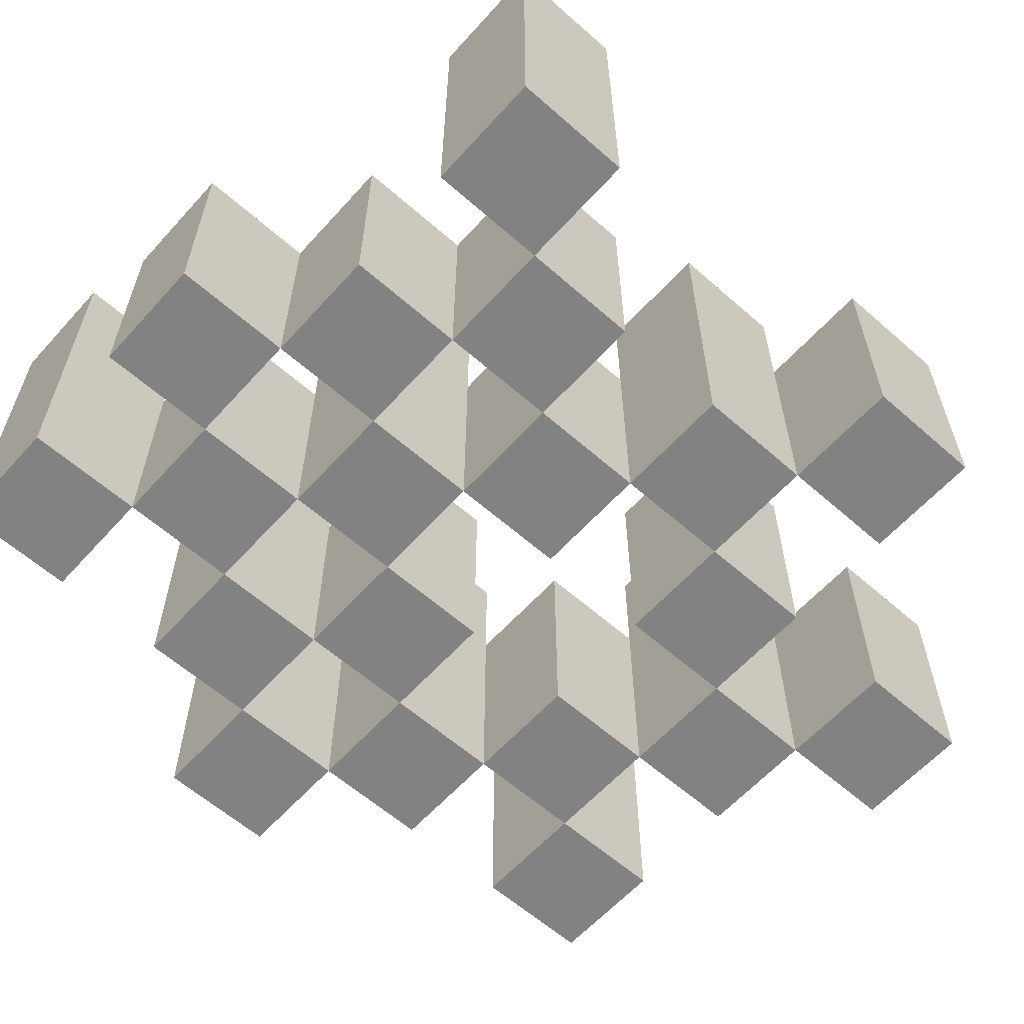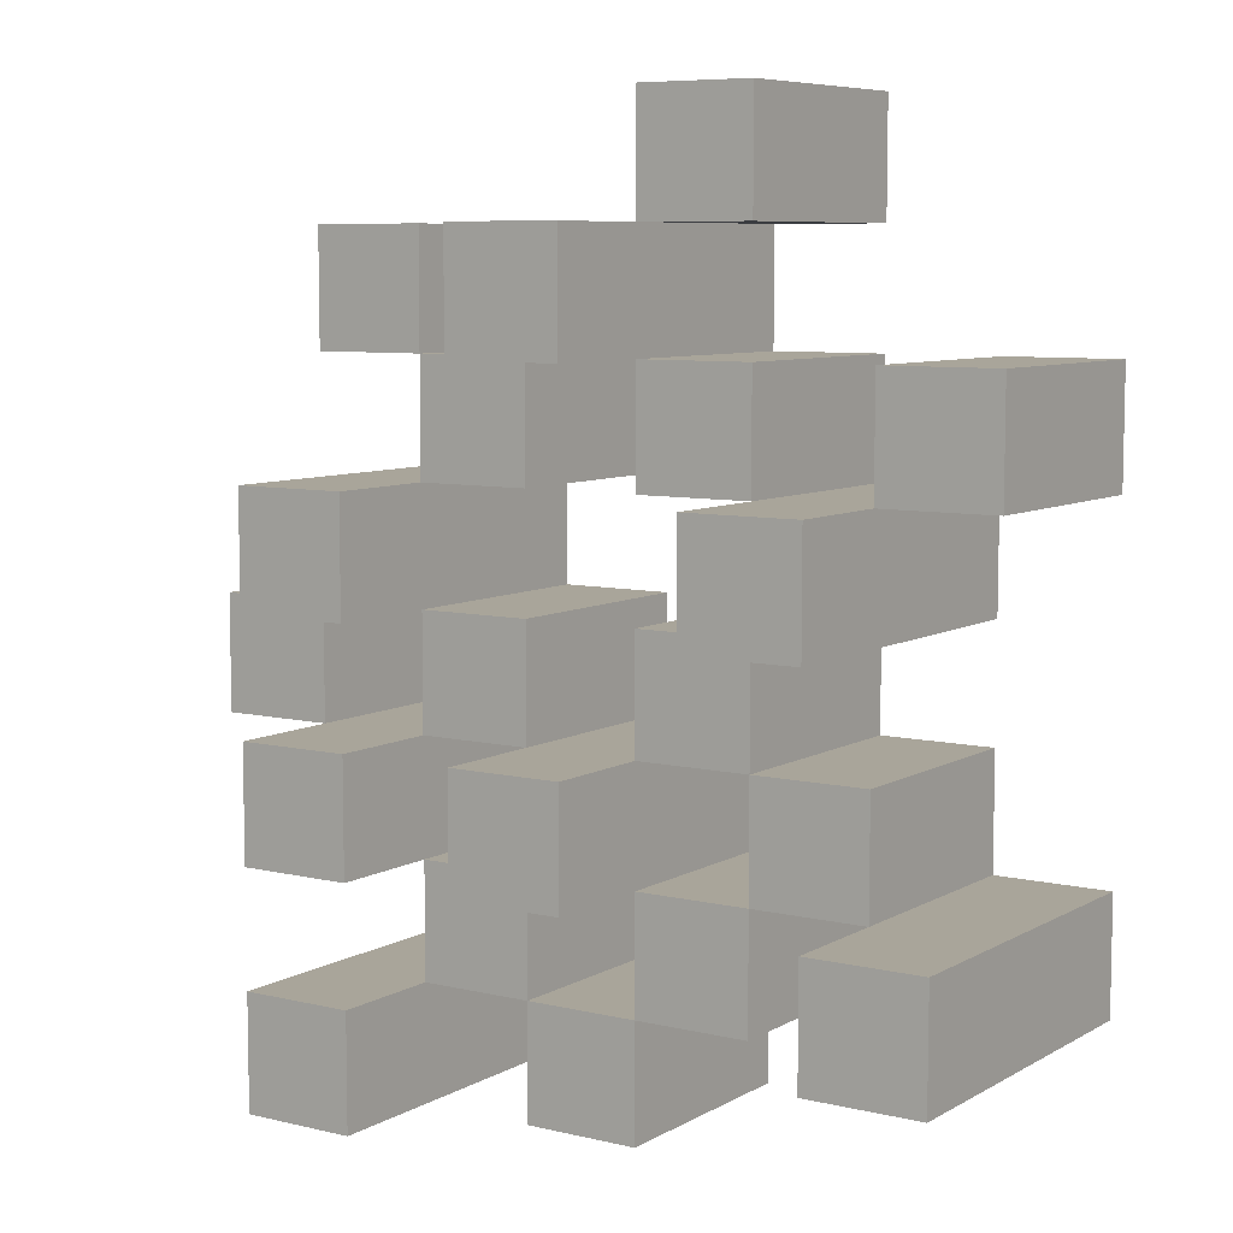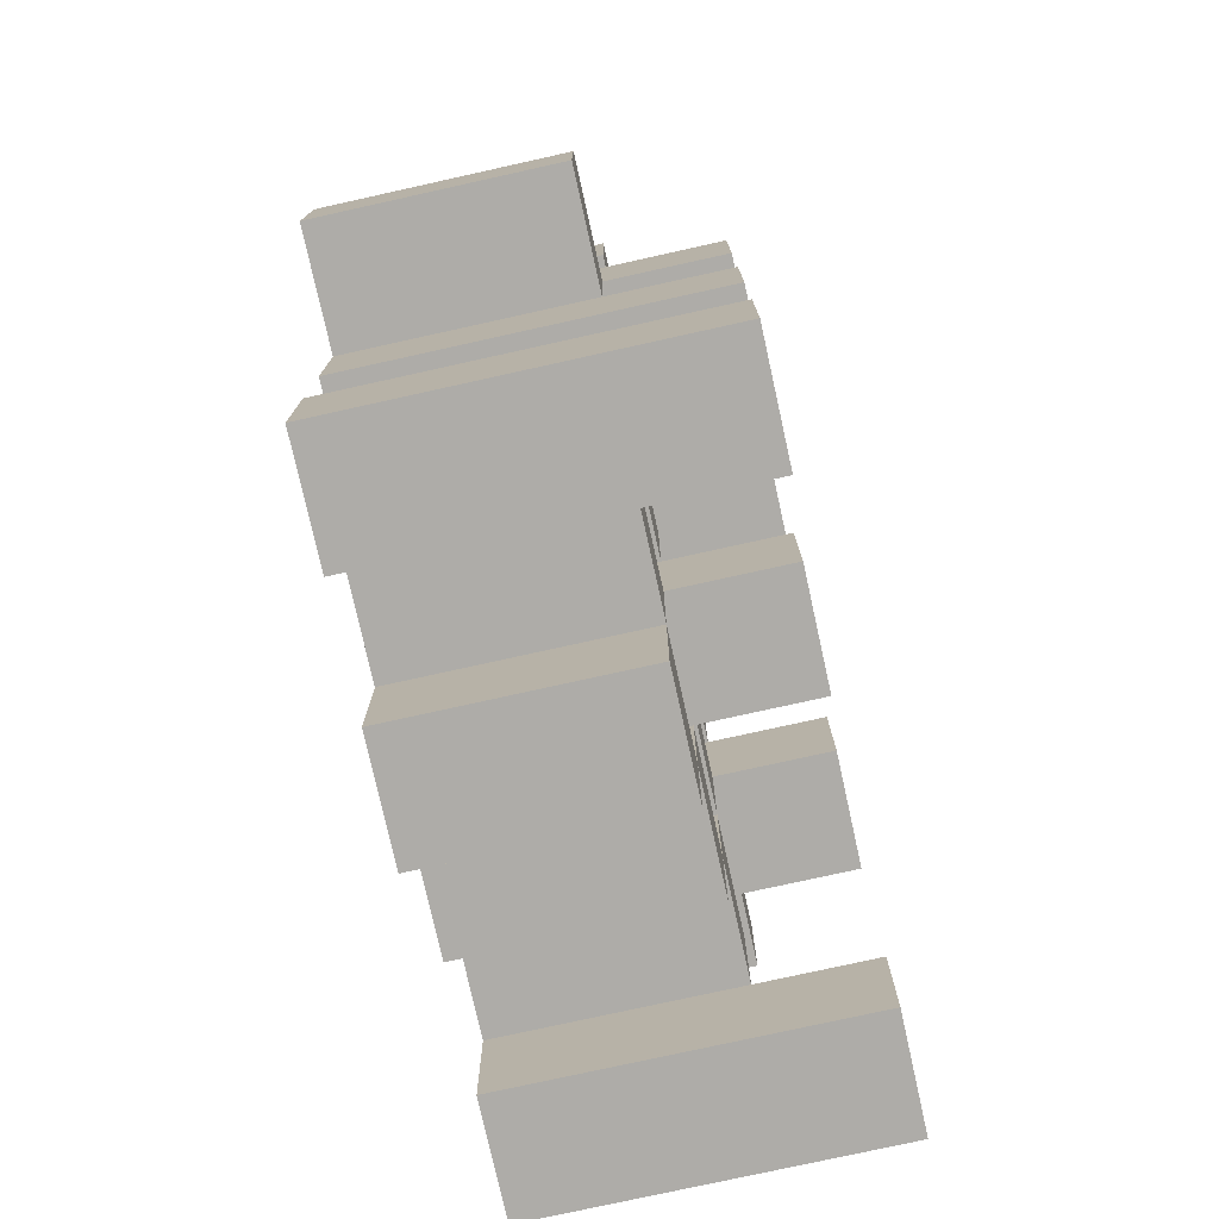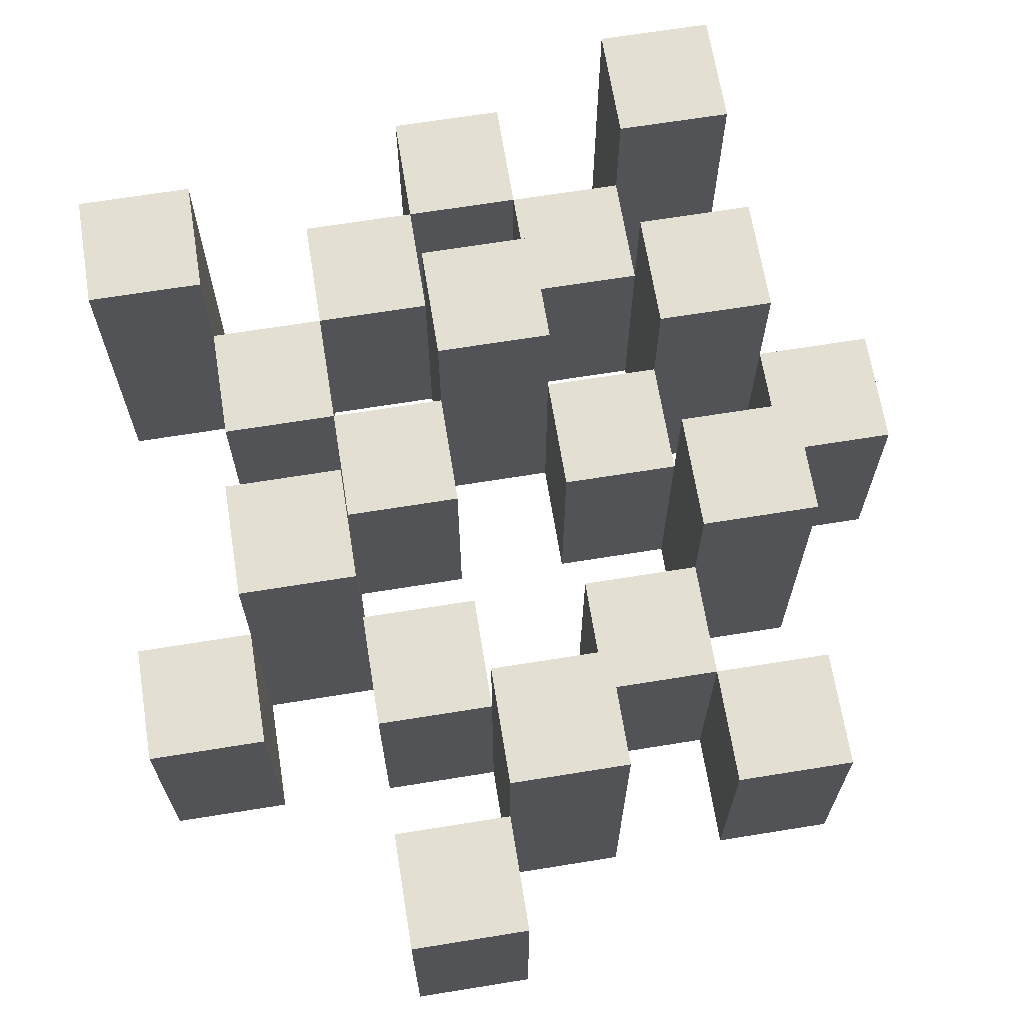
<metadata>
{"format":"obj","ext":"obj","renderer":"f3d","projection":"perspective","resolution":1024,"background":"white","views":[{"elev":-60.8,"azim":-131.9,"up":"+Y"},{"elev":7.5,"azim":-146.3,"up":"+Z"},{"elev":-76.9,"azim":102.5,"up":"+Z"},{"elev":67.0,"azim":-9.2,"up":"+Y"}]}
</metadata>
<code>
o
v 6.4 0.9 34.8
v 6.5 0.9 34.8
v 6.6 0.9 34.8
v 6.7 0.9 34.8
v 6.4 1.1 34.8
v 6.5 1.1 34.8
v 6.6 1.2 34.8
v 6.7 1.2 34.8
v 6.1 0.9 34.9
v 6.2 0.9 34.9
v 6.3 0.9 34.9
v 6.4 0.9 34.9
v 6.5 0.9 34.9
v 6.6 0.9 34.9
v 6.3 1.1 34.9
v 6.4 1.1 34.9
v 6.5 1.1 34.9
v 6.6 1.1 34.9
v 6.1 1.2 34.9
v 6.2 1.2 34.9
v 6.2 0.9 35
v 6.3 0.9 35
v 6.4 0.9 35
v 6.5 0.9 35
v 6.6 0.9 35
v 6.7 0.9 35
v 6.2 1.1 35
v 6.3 1.1 35
v 6.4 1.1 35
v 6.5 1.1 35
v 6.6 1.1 35
v 6.4 1.2 35
v 6.5 1.2 35
v 6.6 1.2 35
v 6.7 1.2 35
v 6.3 0.9 35.1
v 6.4 0.9 35.1
v 6.5 0.9 35.1
v 6.6 0.9 35.1
v 6.7 0.9 35.1
v 6.8 0.9 35.1
v 6.3 1.1 35.1
v 6.4 1.1 35.1
v 6.5 1.1 35.1
v 6.6 1.1 35.1
v 6.7 1.1 35.1
v 6.8 1.1 35.1
v 6.2 0.9 35.2
v 6.3 0.9 35.2
v 6.6 0.9 35.2
v 6.7 0.9 35.2
v 6.3 1.1 35.2
v 6.6 1.1 35.2
v 6.7 1.1 35.2
v 6.2 1.2 35.2
v 6.3 1.2 35.2
v 6.6 1.2 35.2
v 6.7 1.2 35.2
v 6.1 0.9 35.3
v 6.2 0.9 35.3
v 6.3 0.9 35.3
v 6.4 0.9 35.3
v 6.5 0.9 35.3
v 6.6 0.9 35.3
v 6.1 1.1 35.3
v 6.2 1.1 35.3
v 6.3 1.1 35.3
v 6.4 1.1 35.3
v 6.5 1.1 35.3
v 6.6 1.1 35.3
v 6.4 0.9 35.4
v 6.5 0.9 35.4
v 6.6 0.9 35.4
v 6.7 0.9 35.4
v 6.4 1.1 35.4
v 6.5 1.1 35.4
v 6.6 1.1 35.4
v 6.7 1.1 35.4
v 6.4 1.2 35.4
v 6.5 1.2 35.4
v 6.3 0.9 35.5
v 6.4 0.9 35.5
v 6.3 1.1 35.5
v 6.4 1.1 35.5
v 6.4 0.9 34.9
v 6.5 0.9 34.9
v 6.6 0.9 34.9
v 6.7 0.9 34.9
v 6.4 1.1 34.9
v 6.5 1.1 34.9
v 6.6 1.1 34.9
v 6.6 1.2 34.9
v 6.7 1.2 34.9
v 6.1 0.9 35
v 6.2 0.9 35
v 6.3 0.9 35
v 6.4 0.9 35
v 6.5 0.9 35
v 6.6 0.9 35
v 6.2 1.1 35
v 6.3 1.1 35
v 6.4 1.1 35
v 6.5 1.1 35
v 6.6 1.1 35
v 6.1 1.2 35
v 6.2 1.2 35
v 6.2 0.9 35.1
v 6.3 0.9 35.1
v 6.4 0.9 35.1
v 6.5 0.9 35.1
v 6.6 0.9 35.1
v 6.7 0.9 35.1
v 6.2 1.1 35.1
v 6.3 1.1 35.1
v 6.4 1.1 35.1
v 6.5 1.1 35.1
v 6.6 1.1 35.1
v 6.7 1.1 35.1
v 6.4 1.2 35.1
v 6.5 1.2 35.1
v 6.6 1.2 35.1
v 6.7 1.2 35.1
v 6.3 0.9 35.2
v 6.4 0.9 35.2
v 6.5 0.9 35.2
v 6.6 0.9 35.2
v 6.7 0.9 35.2
v 6.8 0.9 35.2
v 6.3 1.1 35.2
v 6.4 1.1 35.2
v 6.5 1.1 35.2
v 6.6 1.1 35.2
v 6.7 1.1 35.2
v 6.8 1.1 35.2
v 6.2 0.9 35.3
v 6.3 0.9 35.3
v 6.6 0.9 35.3
v 6.7 0.9 35.3
v 6.2 1.1 35.3
v 6.3 1.1 35.3
v 6.6 1.1 35.3
v 6.2 1.2 35.3
v 6.3 1.2 35.3
v 6.6 1.2 35.3
v 6.7 1.2 35.3
v 6.1 0.9 35.4
v 6.2 0.9 35.4
v 6.3 0.9 35.4
v 6.4 0.9 35.4
v 6.5 0.9 35.4
v 6.6 0.9 35.4
v 6.1 1.1 35.4
v 6.2 1.1 35.4
v 6.3 1.1 35.4
v 6.4 1.1 35.4
v 6.5 1.1 35.4
v 6.6 1.1 35.4
v 6.4 0.9 35.5
v 6.5 0.9 35.5
v 6.6 0.9 35.5
v 6.7 0.9 35.5
v 6.4 1.1 35.5
v 6.6 1.1 35.5
v 6.7 1.1 35.5
v 6.4 1.2 35.5
v 6.5 1.2 35.5
v 6.3 0.9 35.6
v 6.4 0.9 35.6
v 6.3 1.1 35.6
v 6.4 1.1 35.6
v 6.1 0.9 34.9
v 6.1 1.2 34.9
v 6.1 0.9 35
v 6.1 1.2 35
v 6.1 0.9 35.3
v 6.1 1.1 35.3
v 6.1 0.9 35.4
v 6.1 1.1 35.4
v 6.2 0.9 35
v 6.2 1.1 35
v 6.2 0.9 35.1
v 6.2 1.1 35.1
v 6.2 0.9 35.2
v 6.2 1.2 35.2
v 6.2 0.9 35.3
v 6.2 1.1 35.3
v 6.2 1.2 35.3
v 6.3 0.9 34.9
v 6.3 1.1 34.9
v 6.3 0.9 35
v 6.3 1.1 35
v 6.3 0.9 35.1
v 6.3 1.1 35.1
v 6.3 0.9 35.2
v 6.3 1.1 35.2
v 6.3 0.9 35.3
v 6.3 1.1 35.3
v 6.3 0.9 35.4
v 6.3 1.1 35.4
v 6.3 0.9 35.5
v 6.3 1.1 35.5
v 6.3 0.9 35.6
v 6.3 1.1 35.6
v 6.4 0.9 34.8
v 6.4 1.1 34.8
v 6.4 0.9 34.9
v 6.4 1.1 34.9
v 6.4 0.9 35
v 6.4 1.1 35
v 6.4 1.2 35
v 6.4 0.9 35.1
v 6.4 1.1 35.1
v 6.4 1.2 35.1
v 6.4 0.9 35.4
v 6.4 1.1 35.4
v 6.4 1.2 35.4
v 6.4 0.9 35.5
v 6.4 1.1 35.5
v 6.4 1.2 35.5
v 6.5 0.9 34.9
v 6.5 1.1 34.9
v 6.5 0.9 35
v 6.5 1.1 35
v 6.5 0.9 35.1
v 6.5 1.1 35.1
v 6.5 0.9 35.2
v 6.5 1.1 35.2
v 6.5 0.9 35.3
v 6.5 1.1 35.3
v 6.5 0.9 35.4
v 6.5 1.1 35.4
v 6.6 0.9 34.8
v 6.6 1.2 34.8
v 6.6 0.9 34.9
v 6.6 1.1 34.9
v 6.6 1.2 34.9
v 6.6 0.9 35
v 6.6 1.1 35
v 6.6 1.2 35
v 6.6 0.9 35.1
v 6.6 1.1 35.1
v 6.6 1.2 35.1
v 6.6 0.9 35.2
v 6.6 1.1 35.2
v 6.6 1.2 35.2
v 6.6 0.9 35.3
v 6.6 1.1 35.3
v 6.6 1.2 35.3
v 6.6 0.9 35.4
v 6.6 1.1 35.4
v 6.6 0.9 35.5
v 6.6 1.1 35.5
v 6.7 0.9 35.1
v 6.7 1.1 35.1
v 6.7 0.9 35.2
v 6.7 1.1 35.2
v 6.2 0.9 34.9
v 6.2 1.2 34.9
v 6.2 0.9 35
v 6.2 1.1 35
v 6.2 1.2 35
v 6.2 0.9 35.3
v 6.2 1.1 35.3
v 6.2 0.9 35.4
v 6.2 1.1 35.4
v 6.3 0.9 35
v 6.3 1.1 35
v 6.3 0.9 35.1
v 6.3 1.1 35.1
v 6.3 0.9 35.2
v 6.3 1.1 35.2
v 6.3 1.2 35.2
v 6.3 0.9 35.3
v 6.3 1.1 35.3
v 6.3 1.2 35.3
v 6.4 0.9 34.9
v 6.4 1.1 34.9
v 6.4 0.9 35
v 6.4 1.1 35
v 6.4 0.9 35.1
v 6.4 1.1 35.1
v 6.4 0.9 35.2
v 6.4 1.1 35.2
v 6.4 0.9 35.3
v 6.4 1.1 35.3
v 6.4 0.9 35.4
v 6.4 1.1 35.4
v 6.4 0.9 35.5
v 6.4 1.1 35.5
v 6.4 0.9 35.6
v 6.4 1.1 35.6
v 6.5 0.9 34.8
v 6.5 1.1 34.8
v 6.5 0.9 34.9
v 6.5 1.1 34.9
v 6.5 0.9 35
v 6.5 1.1 35
v 6.5 1.2 35
v 6.5 0.9 35.1
v 6.5 1.1 35.1
v 6.5 1.2 35.1
v 6.5 0.9 35.4
v 6.5 1.1 35.4
v 6.5 1.2 35.4
v 6.5 0.9 35.5
v 6.5 1.2 35.5
v 6.6 0.9 34.9
v 6.6 1.1 34.9
v 6.6 0.9 35
v 6.6 1.1 35
v 6.6 0.9 35.1
v 6.6 1.1 35.1
v 6.6 0.9 35.2
v 6.6 1.1 35.2
v 6.6 0.9 35.3
v 6.6 1.1 35.3
v 6.6 0.9 35.4
v 6.6 1.1 35.4
v 6.7 0.9 34.8
v 6.7 1.2 34.8
v 6.7 0.9 34.9
v 6.7 1.2 34.9
v 6.7 0.9 35
v 6.7 1.2 35
v 6.7 0.9 35.1
v 6.7 1.1 35.1
v 6.7 1.2 35.1
v 6.7 0.9 35.2
v 6.7 1.1 35.2
v 6.7 1.2 35.2
v 6.7 0.9 35.3
v 6.7 1.2 35.3
v 6.7 0.9 35.4
v 6.7 1.1 35.4
v 6.7 0.9 35.5
v 6.7 1.1 35.5
v 6.8 0.9 35.1
v 6.8 1.1 35.1
v 6.8 0.9 35.2
v 6.8 1.1 35.2
v 6.1 0.9 34.9
v 6.1 0.9 35
v 6.1 0.9 35.3
v 6.1 0.9 35.4
v 6.2 0.9 34.9
v 6.2 0.9 35
v 6.2 0.9 35.1
v 6.2 0.9 35.2
v 6.2 0.9 35.3
v 6.2 0.9 35.4
v 6.3 0.9 34.9
v 6.3 0.9 35
v 6.3 0.9 35.1
v 6.3 0.9 35.2
v 6.3 0.9 35.3
v 6.3 0.9 35.4
v 6.3 0.9 35.5
v 6.3 0.9 35.6
v 6.4 0.9 34.8
v 6.4 0.9 34.9
v 6.4 0.9 35
v 6.4 0.9 35.1
v 6.4 0.9 35.2
v 6.4 0.9 35.3
v 6.4 0.9 35.4
v 6.4 0.9 35.5
v 6.4 0.9 35.6
v 6.5 0.9 34.8
v 6.5 0.9 34.9
v 6.5 0.9 35
v 6.5 0.9 35.1
v 6.5 0.9 35.2
v 6.5 0.9 35.3
v 6.5 0.9 35.4
v 6.5 0.9 35.5
v 6.6 0.9 34.8
v 6.6 0.9 34.9
v 6.6 0.9 35
v 6.6 0.9 35.1
v 6.6 0.9 35.2
v 6.6 0.9 35.3
v 6.6 0.9 35.4
v 6.6 0.9 35.5
v 6.7 0.9 34.8
v 6.7 0.9 34.9
v 6.7 0.9 35
v 6.7 0.9 35.1
v 6.7 0.9 35.2
v 6.7 0.9 35.3
v 6.7 0.9 35.4
v 6.7 0.9 35.5
v 6.8 0.9 35.1
v 6.8 0.9 35.2
v 6.1 1.1 35.3
v 6.1 1.1 35.4
v 6.2 1.1 35
v 6.2 1.1 35.1
v 6.2 1.1 35.3
v 6.2 1.1 35.4
v 6.3 1.1 34.9
v 6.3 1.1 35
v 6.3 1.1 35.1
v 6.3 1.1 35.2
v 6.3 1.1 35.3
v 6.3 1.1 35.4
v 6.3 1.1 35.5
v 6.3 1.1 35.6
v 6.4 1.1 34.8
v 6.4 1.1 34.9
v 6.4 1.1 35
v 6.4 1.1 35.1
v 6.4 1.1 35.2
v 6.4 1.1 35.3
v 6.4 1.1 35.4
v 6.4 1.1 35.5
v 6.4 1.1 35.6
v 6.5 1.1 34.8
v 6.5 1.1 34.9
v 6.5 1.1 35
v 6.5 1.1 35.1
v 6.5 1.1 35.2
v 6.5 1.1 35.3
v 6.5 1.1 35.4
v 6.6 1.1 34.9
v 6.6 1.1 35
v 6.6 1.1 35.1
v 6.6 1.1 35.2
v 6.6 1.1 35.3
v 6.6 1.1 35.4
v 6.6 1.1 35.5
v 6.7 1.1 35.1
v 6.7 1.1 35.2
v 6.7 1.1 35.4
v 6.7 1.1 35.5
v 6.8 1.1 35.1
v 6.8 1.1 35.2
v 6.1 1.2 34.9
v 6.1 1.2 35
v 6.2 1.2 34.9
v 6.2 1.2 35
v 6.2 1.2 35.2
v 6.2 1.2 35.3
v 6.3 1.2 35.2
v 6.3 1.2 35.3
v 6.4 1.2 35
v 6.4 1.2 35.1
v 6.4 1.2 35.4
v 6.4 1.2 35.5
v 6.5 1.2 35
v 6.5 1.2 35.1
v 6.5 1.2 35.4
v 6.5 1.2 35.5
v 6.6 1.2 34.8
v 6.6 1.2 34.9
v 6.6 1.2 35
v 6.6 1.2 35.1
v 6.6 1.2 35.2
v 6.6 1.2 35.3
v 6.7 1.2 34.8
v 6.7 1.2 34.9
v 6.7 1.2 35
v 6.7 1.2 35.1
v 6.7 1.2 35.2
v 6.7 1.2 35.3
f 5 2 1
f 6 2 5
f 7 4 3
f 8 4 7
f 15 12 11
f 16 12 15
f 17 14 13
f 18 14 17
f 19 10 9
f 20 10 19
f 27 22 21
f 28 22 27
f 29 24 23
f 30 24 29
f 31 26 25
f 32 30 29
f 33 30 32
f 34 26 31
f 35 26 34
f 42 37 36
f 43 37 42
f 44 39 38
f 45 39 44
f 46 41 40
f 47 41 46
f 52 49 48
f 53 51 50
f 54 51 53
f 55 52 48
f 56 52 55
f 57 54 53
f 58 54 57
f 65 60 59
f 66 60 65
f 67 62 61
f 68 62 67
f 69 64 63
f 70 64 69
f 75 72 71
f 76 72 75
f 77 74 73
f 78 74 77
f 79 76 75
f 80 76 79
f 83 82 81
f 84 82 83
f 85 86 89
f 89 86 90
f 87 88 91
f 91 88 92
f 92 88 93
f 94 95 100
f 96 97 101
f 101 97 102
f 98 99 103
f 103 99 104
f 94 100 105
f 105 100 106
f 107 108 113
f 113 108 114
f 109 110 115
f 115 110 116
f 111 112 117
f 117 112 118
f 115 116 119
f 119 116 120
f 117 118 121
f 121 118 122
f 123 124 129
f 129 124 130
f 125 126 131
f 131 126 132
f 127 128 133
f 133 128 134
f 135 136 139
f 139 136 140
f 137 138 141
f 139 140 142
f 142 140 143
f 141 138 144
f 144 138 145
f 146 147 152
f 152 147 153
f 148 149 154
f 154 149 155
f 150 151 156
f 156 151 157
f 158 159 162
f 160 161 163
f 163 161 164
f 162 159 165
f 165 159 166
f 167 168 169
f 169 168 170
f 173 172 171
f 174 172 173
f 177 176 175
f 178 176 177
f 181 180 179
f 182 180 181
f 185 184 183
f 186 184 185
f 187 184 186
f 190 189 188
f 191 189 190
f 194 193 192
f 195 193 194
f 198 197 196
f 199 197 198
f 202 201 200
f 203 201 202
f 206 205 204
f 207 205 206
f 211 209 208
f 211 210 209
f 212 210 211
f 213 210 212
f 217 215 214
f 217 216 215
f 218 216 217
f 219 216 218
f 222 221 220
f 223 221 222
f 226 225 224
f 227 225 226
f 230 229 228
f 231 229 230
f 234 233 232
f 235 233 234
f 236 233 235
f 240 238 237
f 240 239 238
f 241 239 240
f 242 239 241
f 246 244 243
f 246 245 244
f 247 245 246
f 248 245 247
f 251 250 249
f 252 250 251
f 255 254 253
f 256 254 255
f 257 258 259
f 259 258 260
f 260 258 261
f 262 263 264
f 264 263 265
f 266 267 268
f 268 267 269
f 270 271 273
f 271 272 273
f 273 272 274
f 274 272 275
f 276 277 278
f 278 277 279
f 280 281 282
f 282 281 283
f 284 285 286
f 286 285 287
f 288 289 290
f 290 289 291
f 292 293 294
f 294 293 295
f 296 297 299
f 297 298 299
f 299 298 300
f 300 298 301
f 302 303 305
f 303 304 305
f 305 304 306
f 307 308 309
f 309 308 310
f 311 312 313
f 313 312 314
f 315 316 317
f 317 316 318
f 319 320 321
f 321 320 322
f 323 324 325
f 325 324 326
f 326 324 327
f 328 329 331
f 329 330 331
f 331 330 332
f 333 334 335
f 335 334 336
f 337 338 339
f 339 338 340
f 345 342 341
f 346 342 345
f 349 344 343
f 350 344 349
f 352 347 346
f 353 347 352
f 354 349 348
f 355 349 354
f 360 352 351
f 361 352 360
f 362 354 353
f 363 354 362
f 364 356 355
f 365 356 364
f 366 358 357
f 367 358 366
f 368 360 359
f 369 360 368
f 370 362 361
f 371 362 370
f 374 366 365
f 375 366 374
f 377 370 369
f 378 370 377
f 379 372 371
f 380 372 379
f 381 374 373
f 382 374 381
f 384 377 376
f 385 377 384
f 386 379 378
f 387 379 386
f 388 381 380
f 389 381 388
f 390 383 382
f 391 383 390
f 392 388 387
f 393 388 392
f 394 395 398
f 398 395 399
f 396 397 401
f 401 397 402
f 400 401 409
f 409 401 410
f 402 403 411
f 411 403 412
f 404 405 413
f 413 405 414
f 406 407 415
f 415 407 416
f 408 409 417
f 417 409 418
f 418 419 424
f 424 419 425
f 420 421 426
f 426 421 427
f 422 423 428
f 428 423 429
f 429 430 433
f 433 430 434
f 431 432 435
f 435 432 436
f 437 438 439
f 439 438 440
f 441 442 443
f 443 442 444
f 445 446 449
f 449 446 450
f 447 448 451
f 451 448 452
f 453 454 459
f 459 454 460
f 455 456 461
f 461 456 462
f 457 458 463
f 463 458 464

</code>
